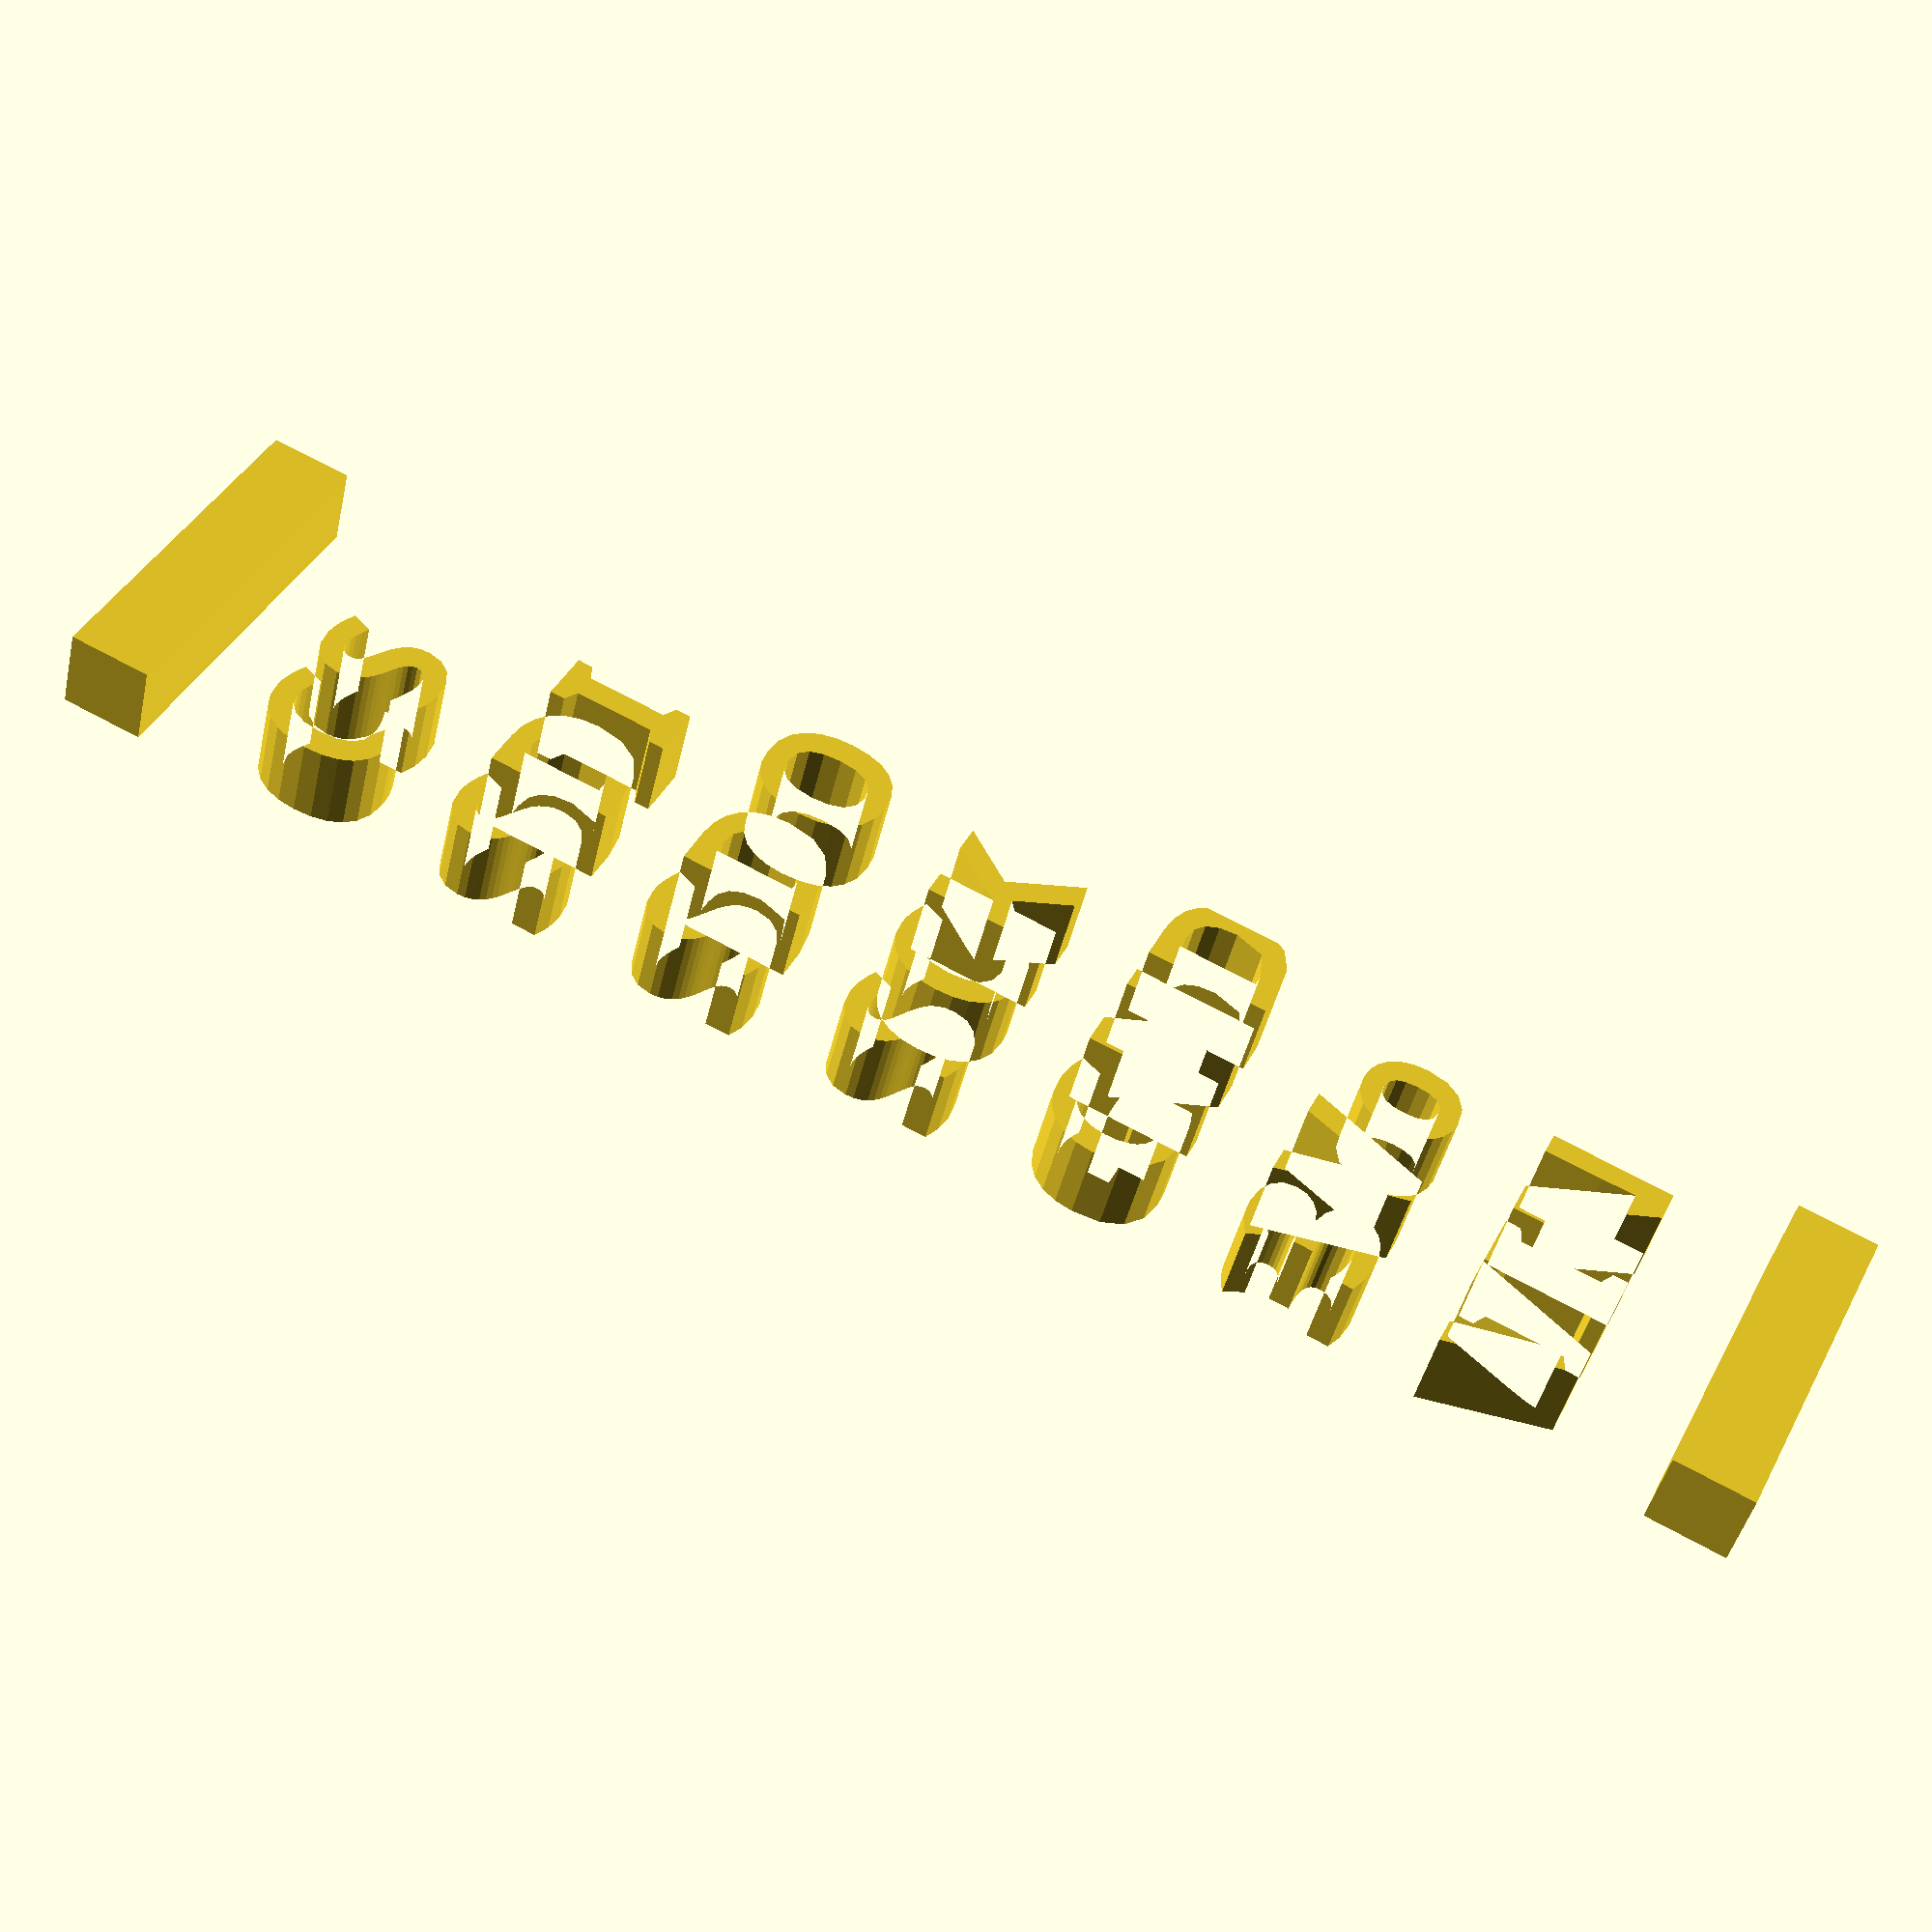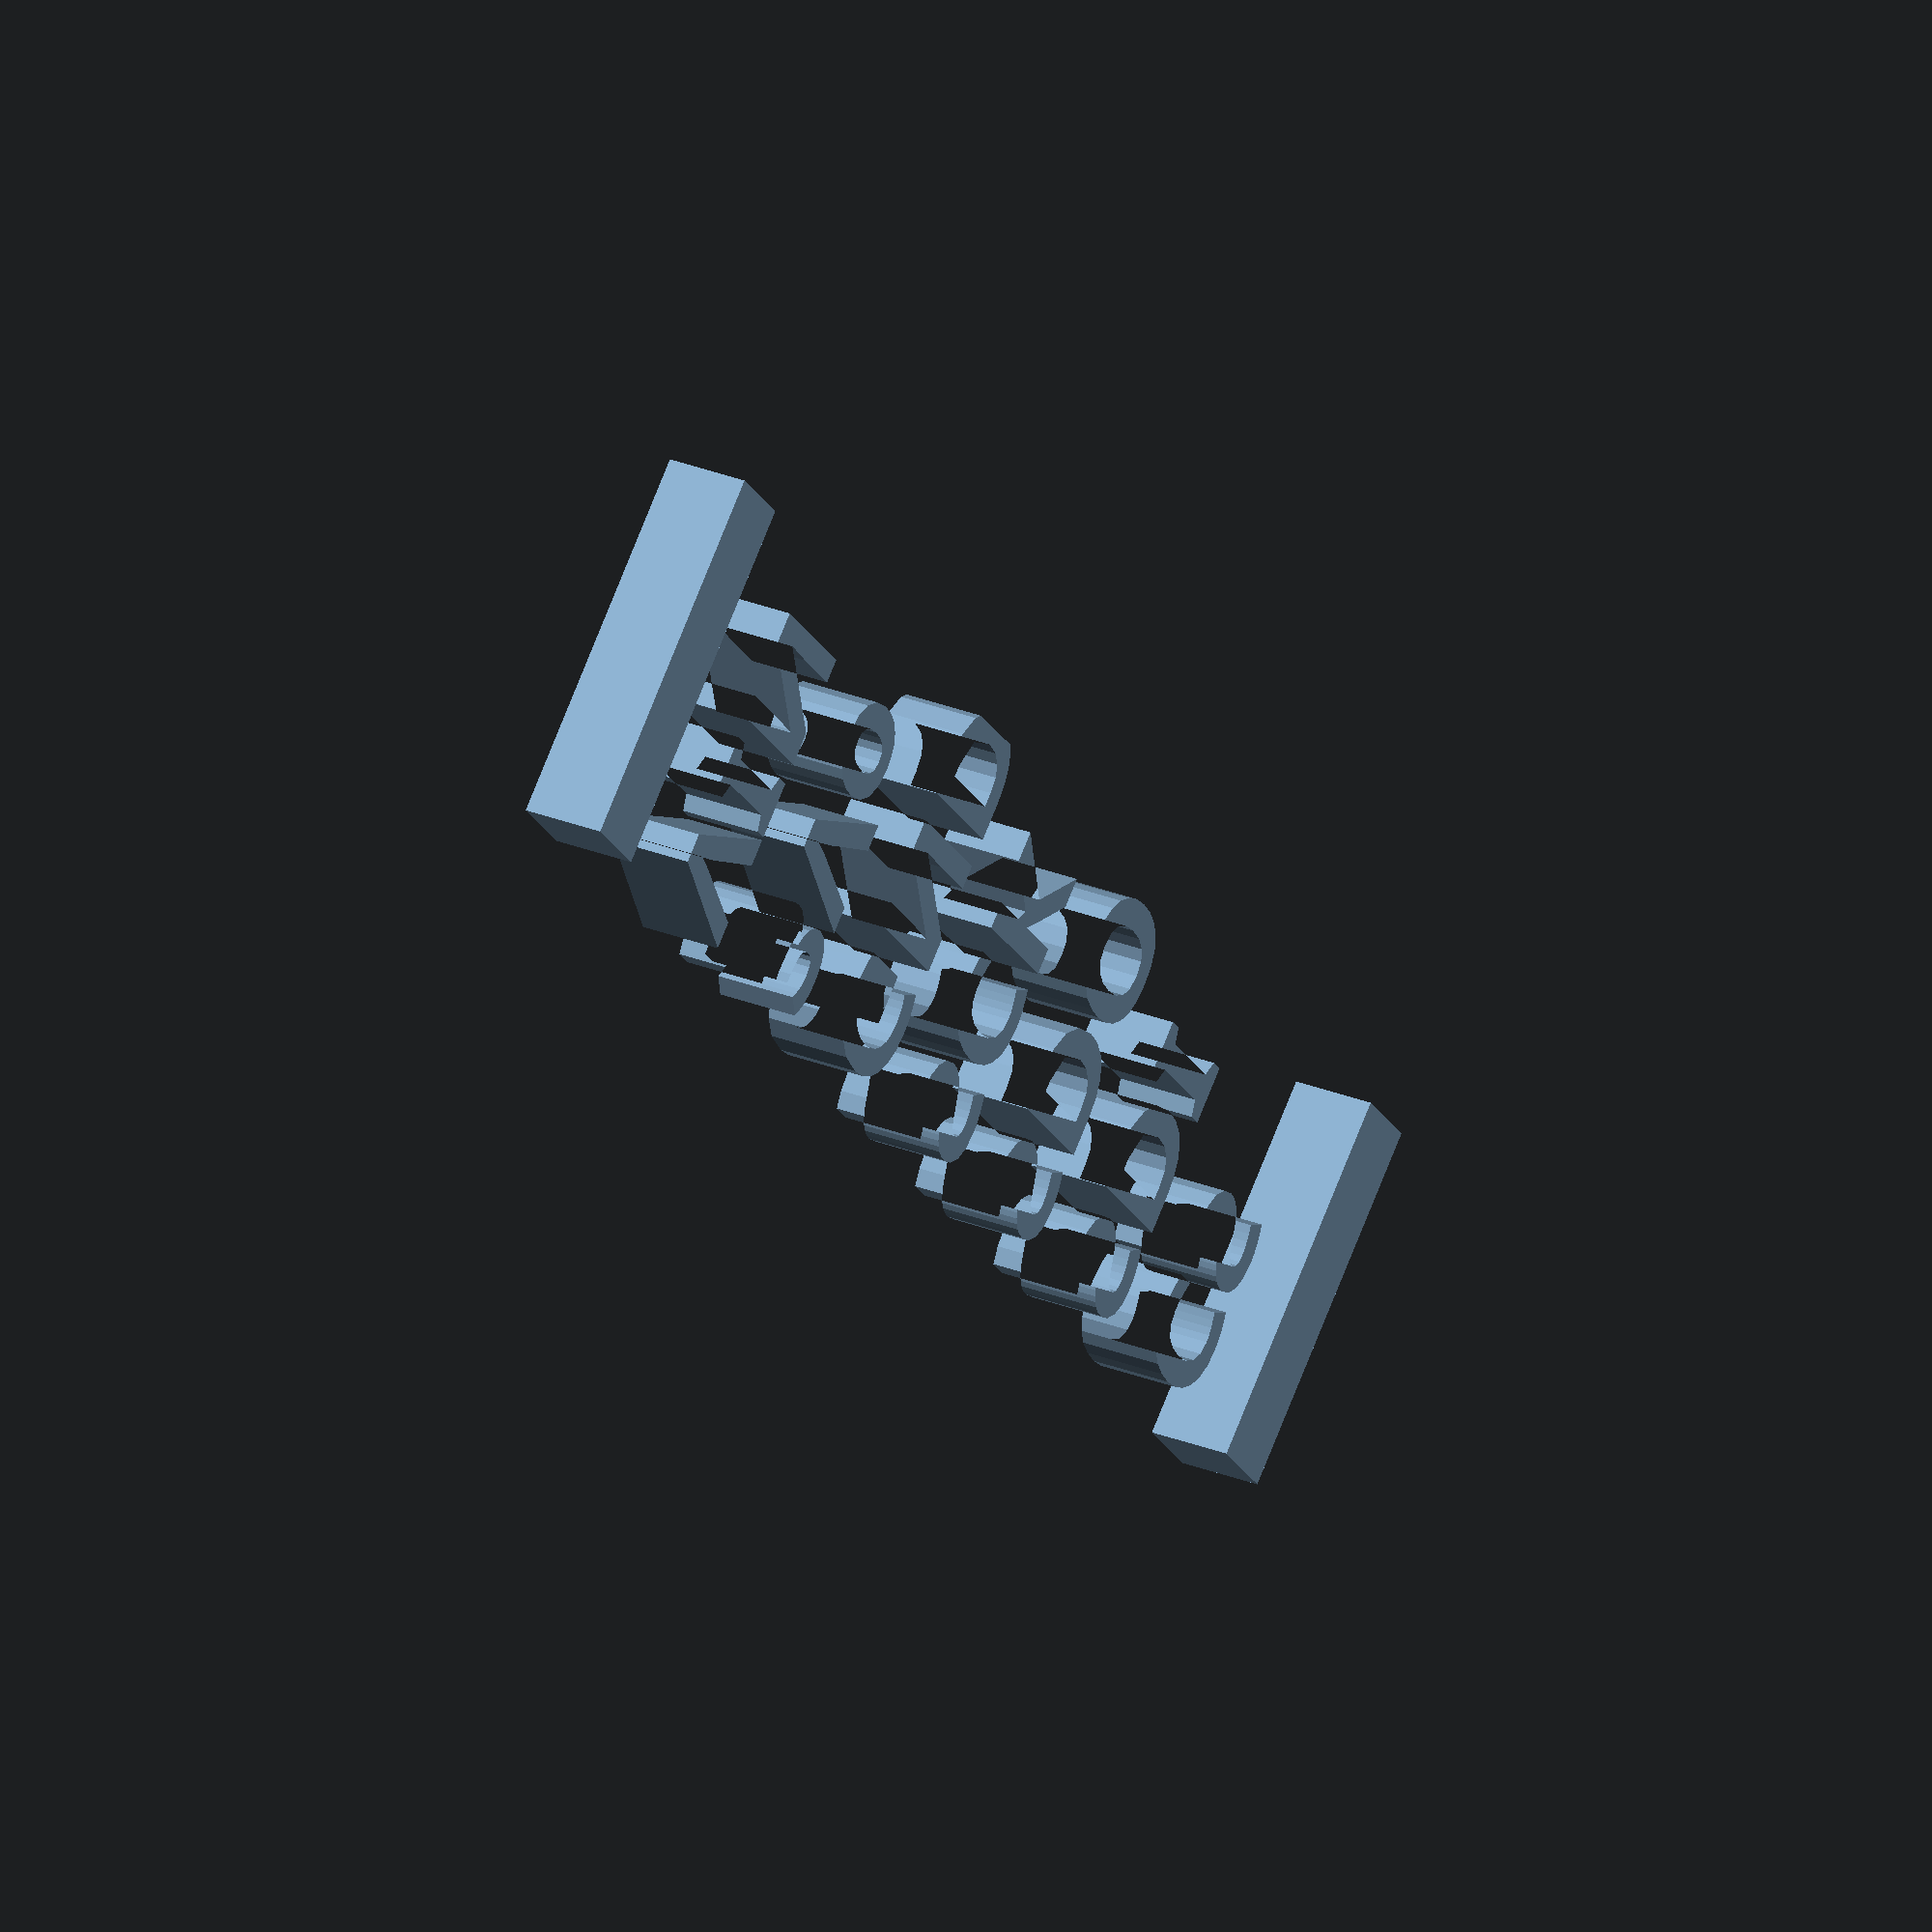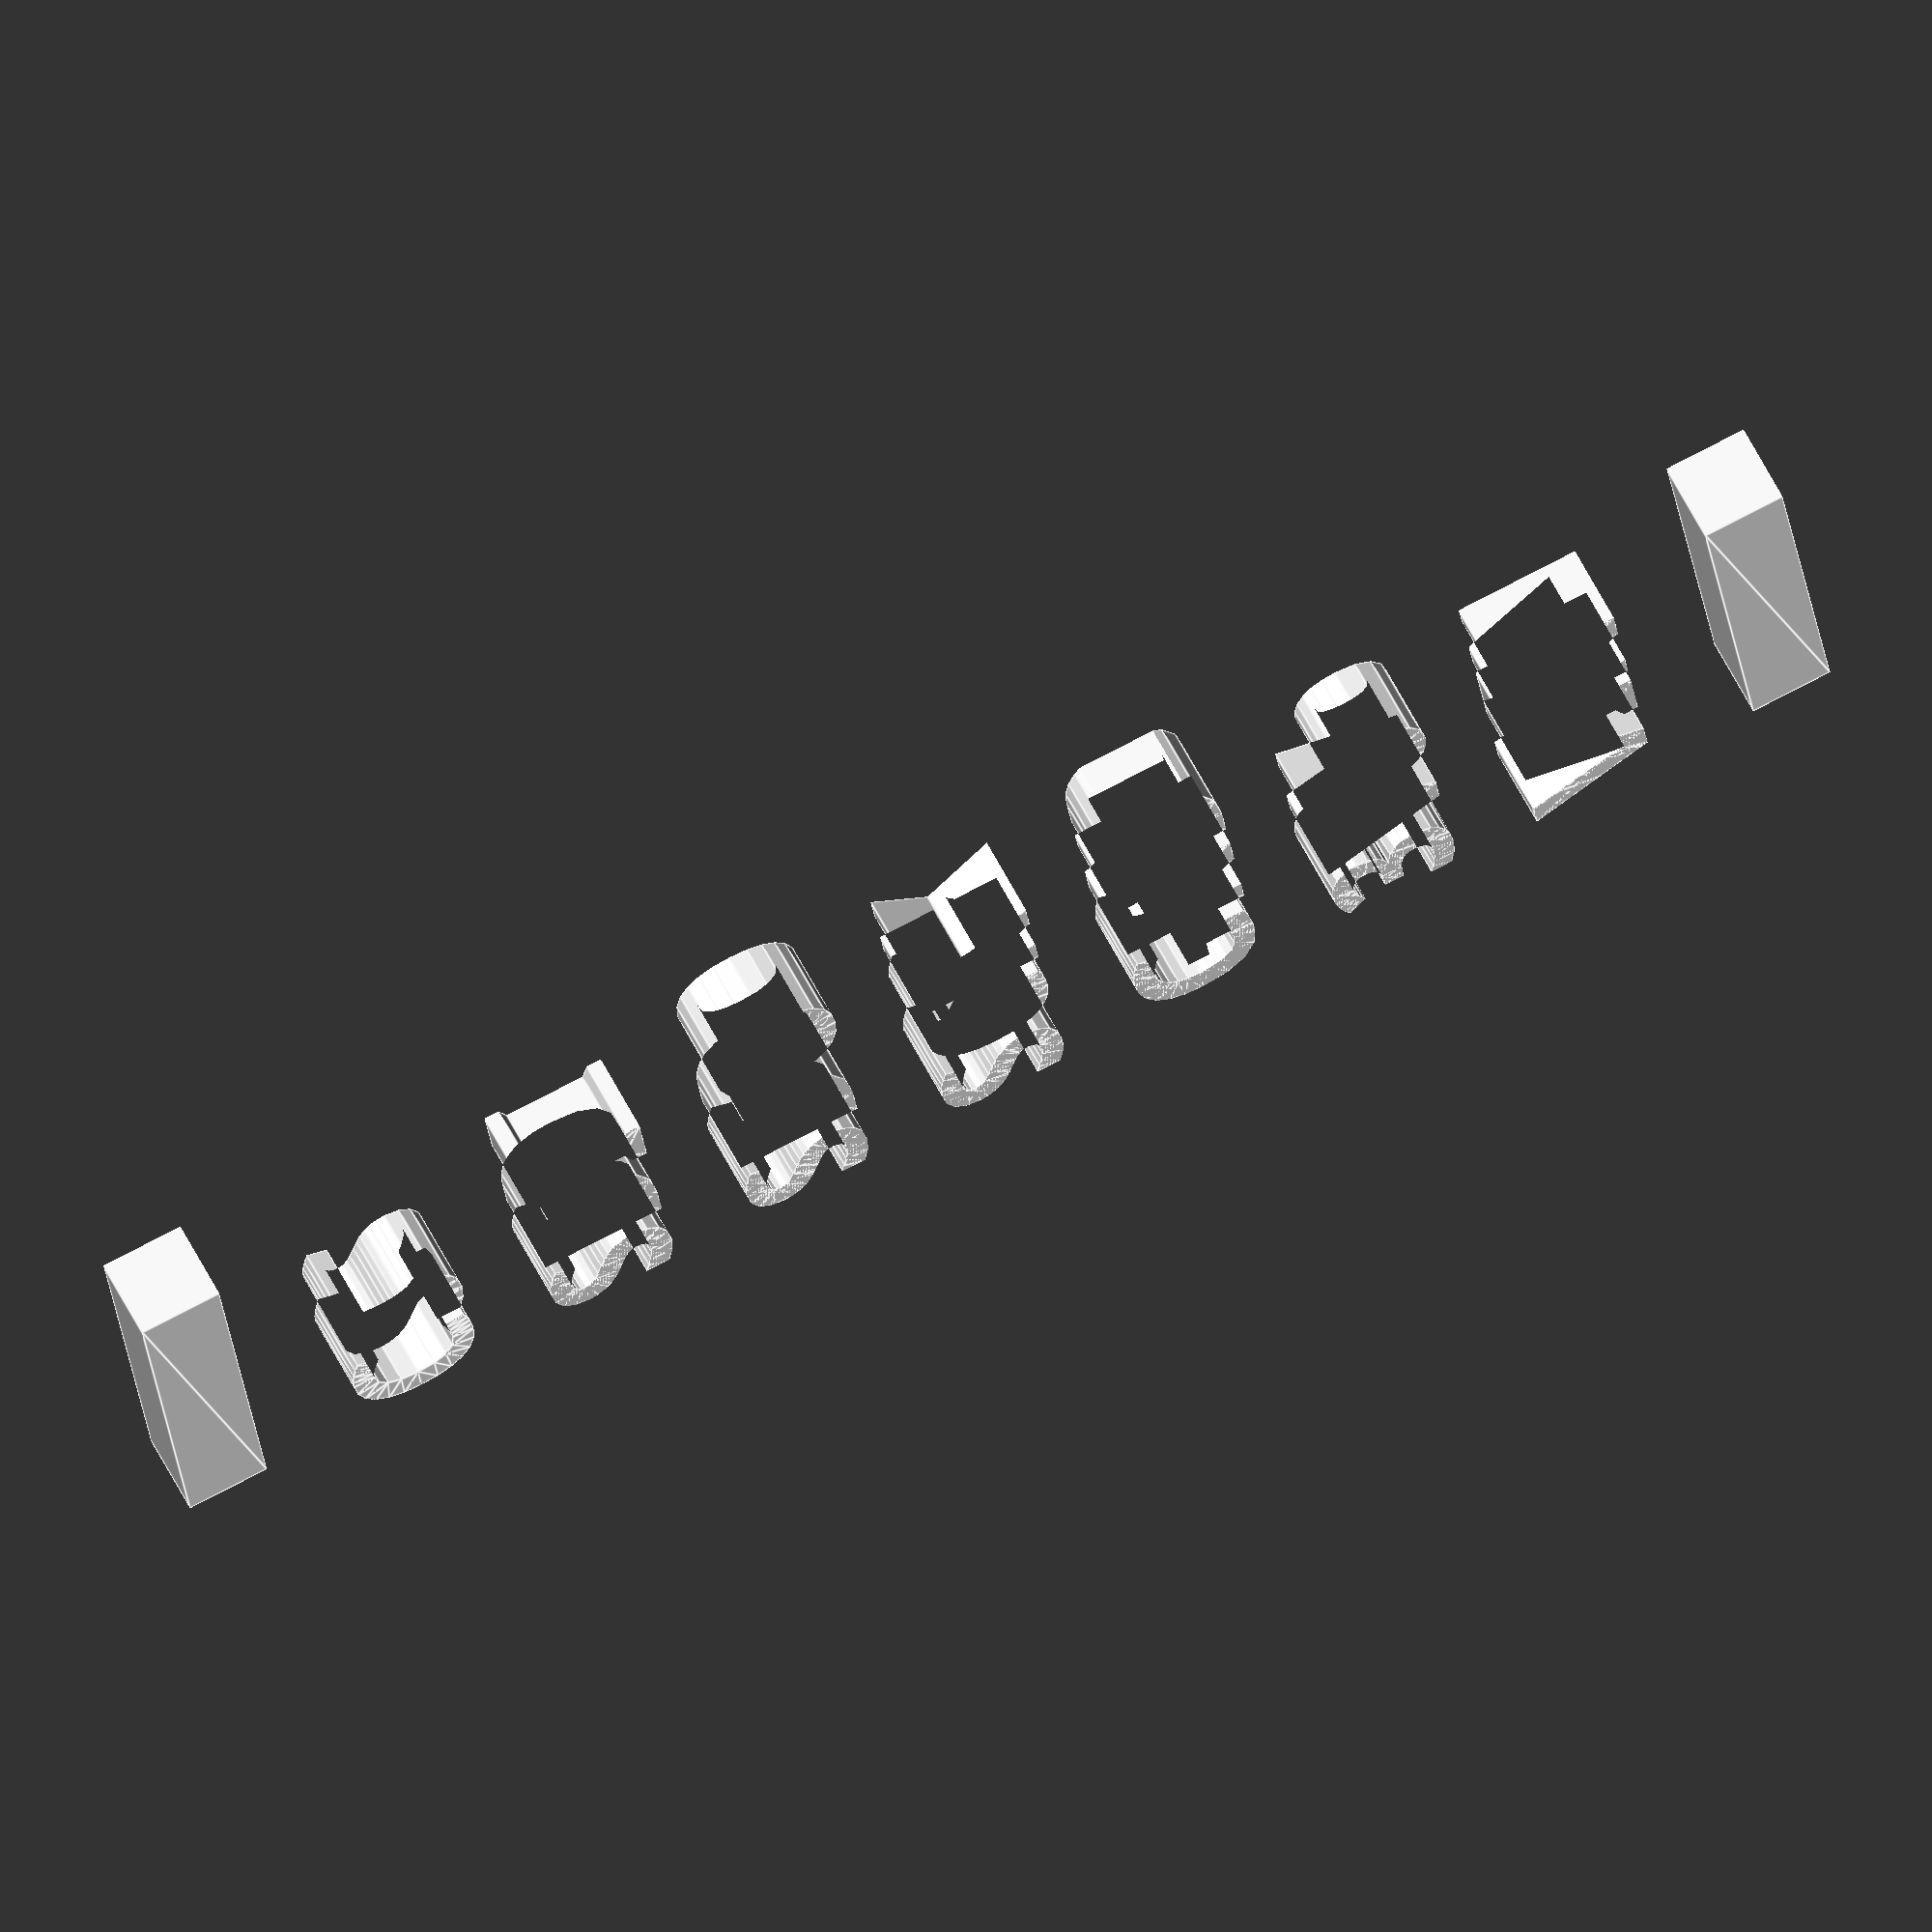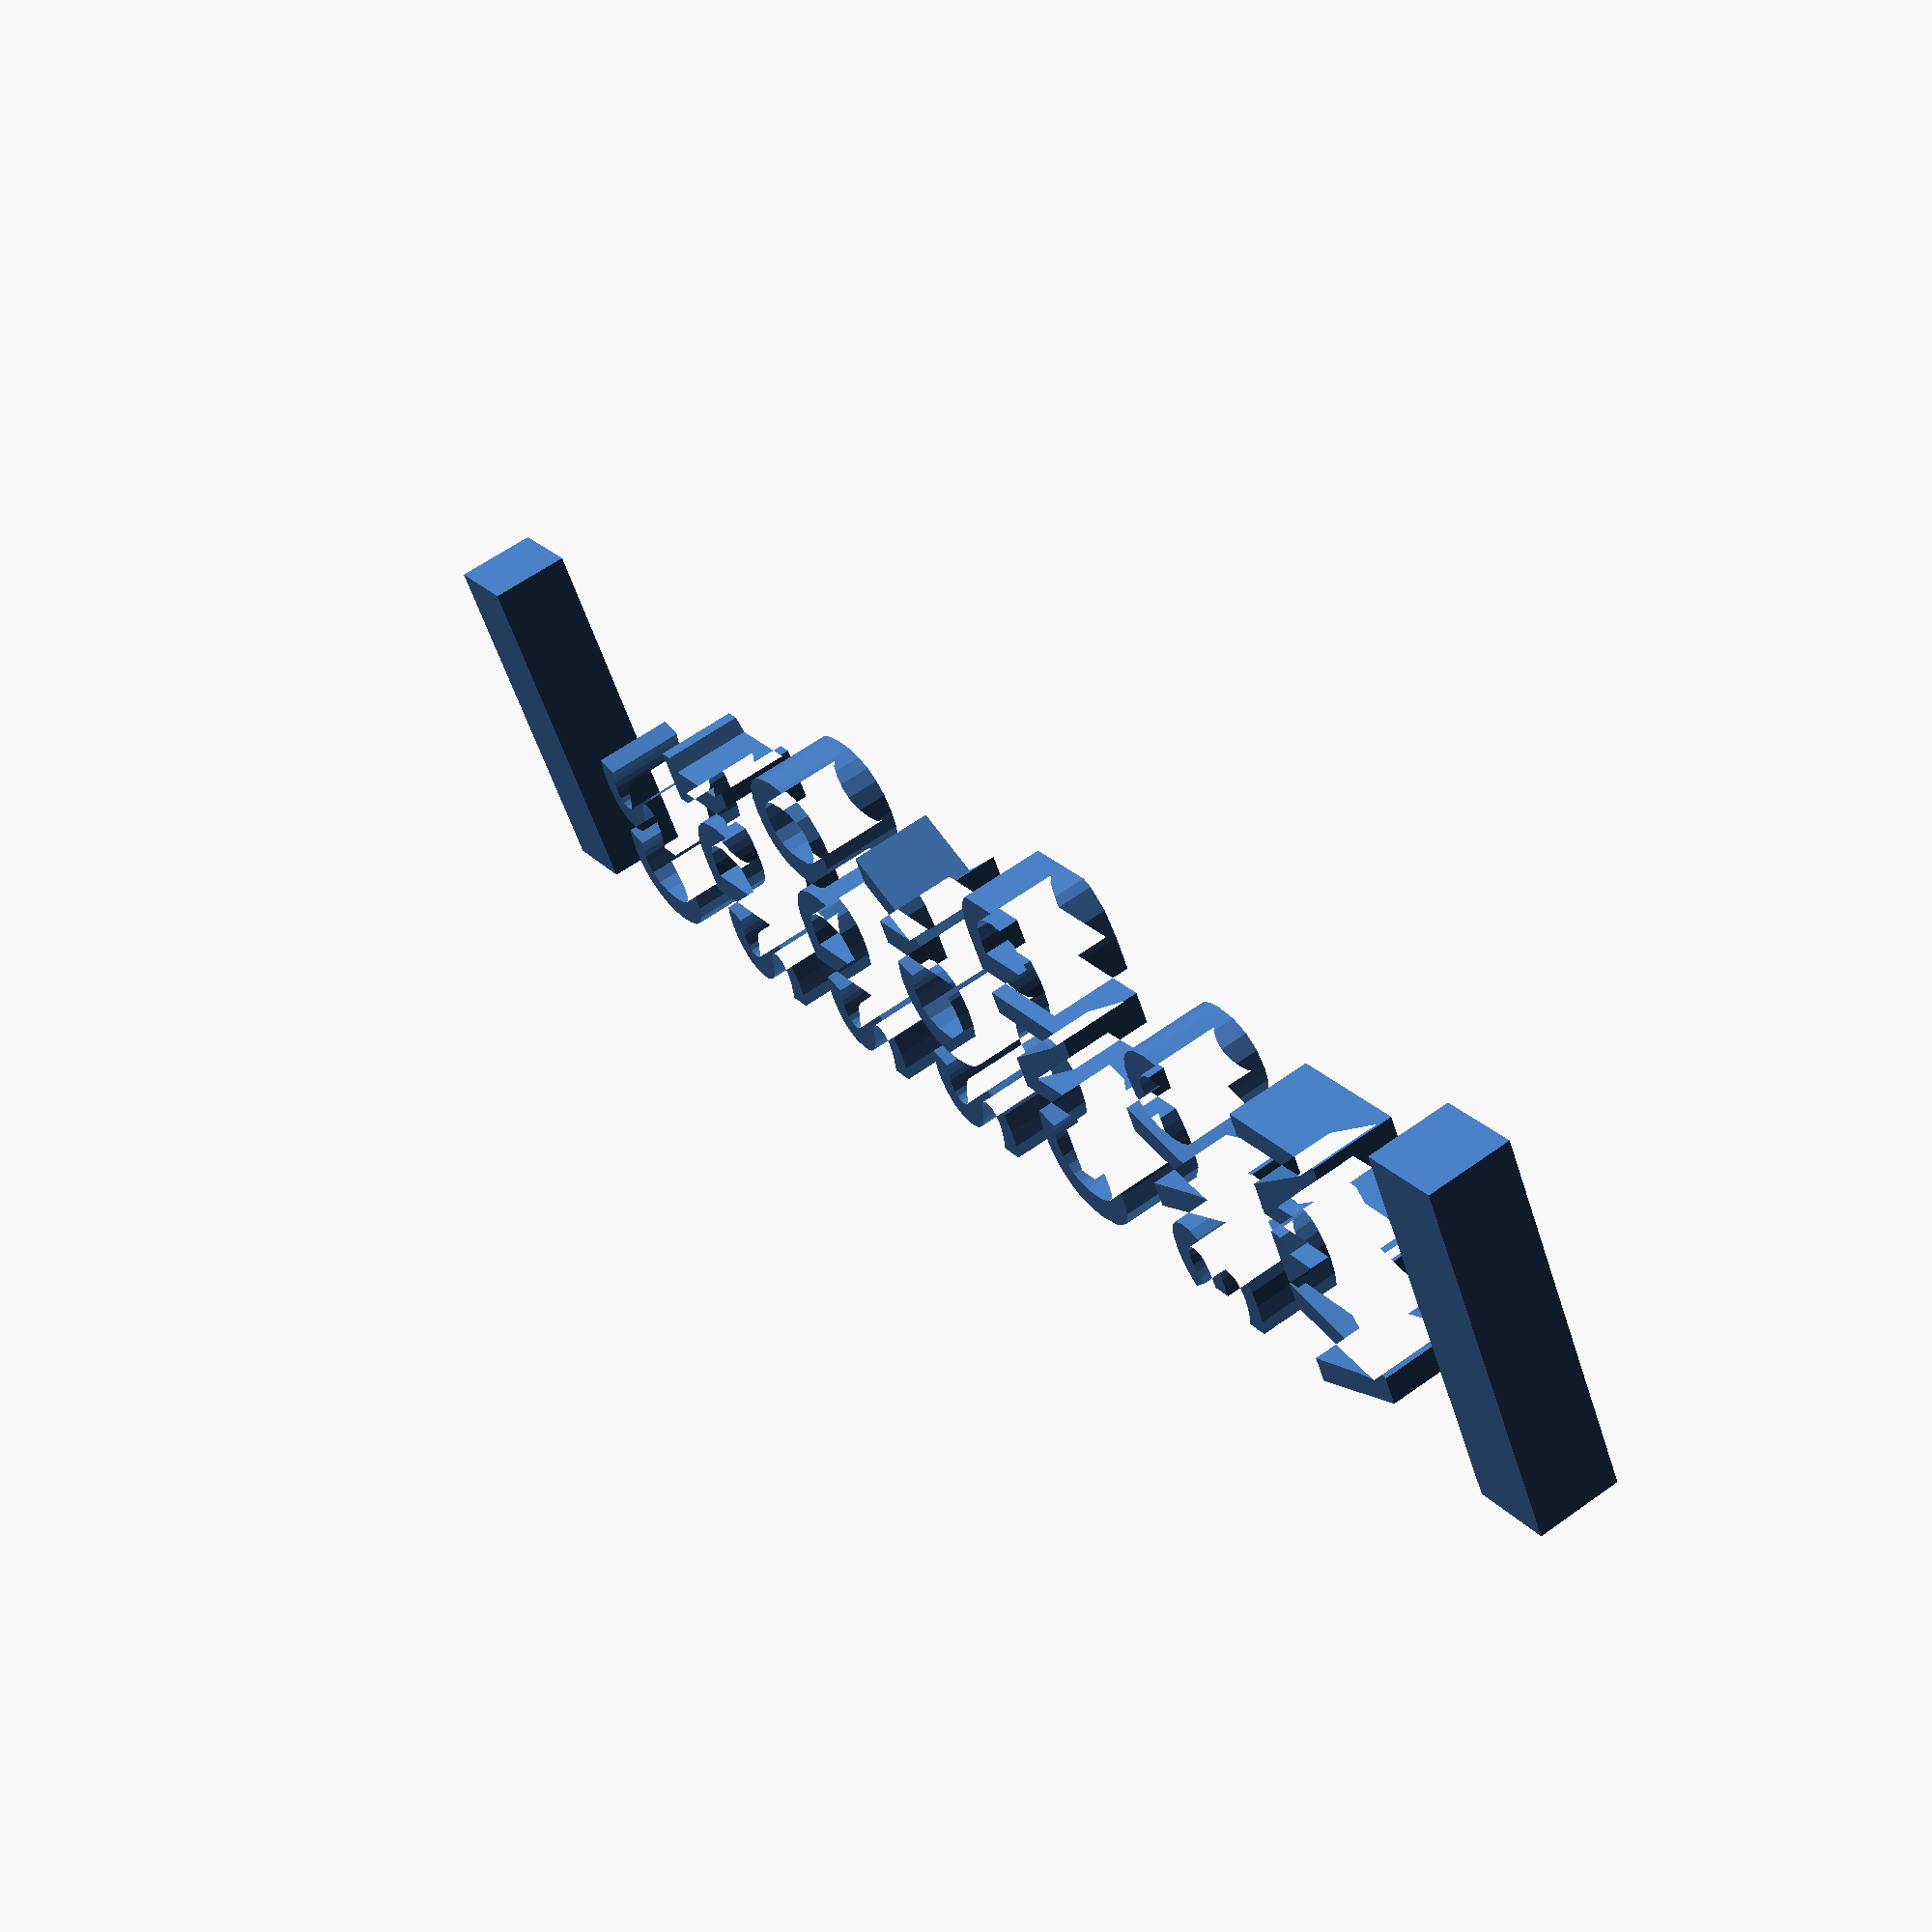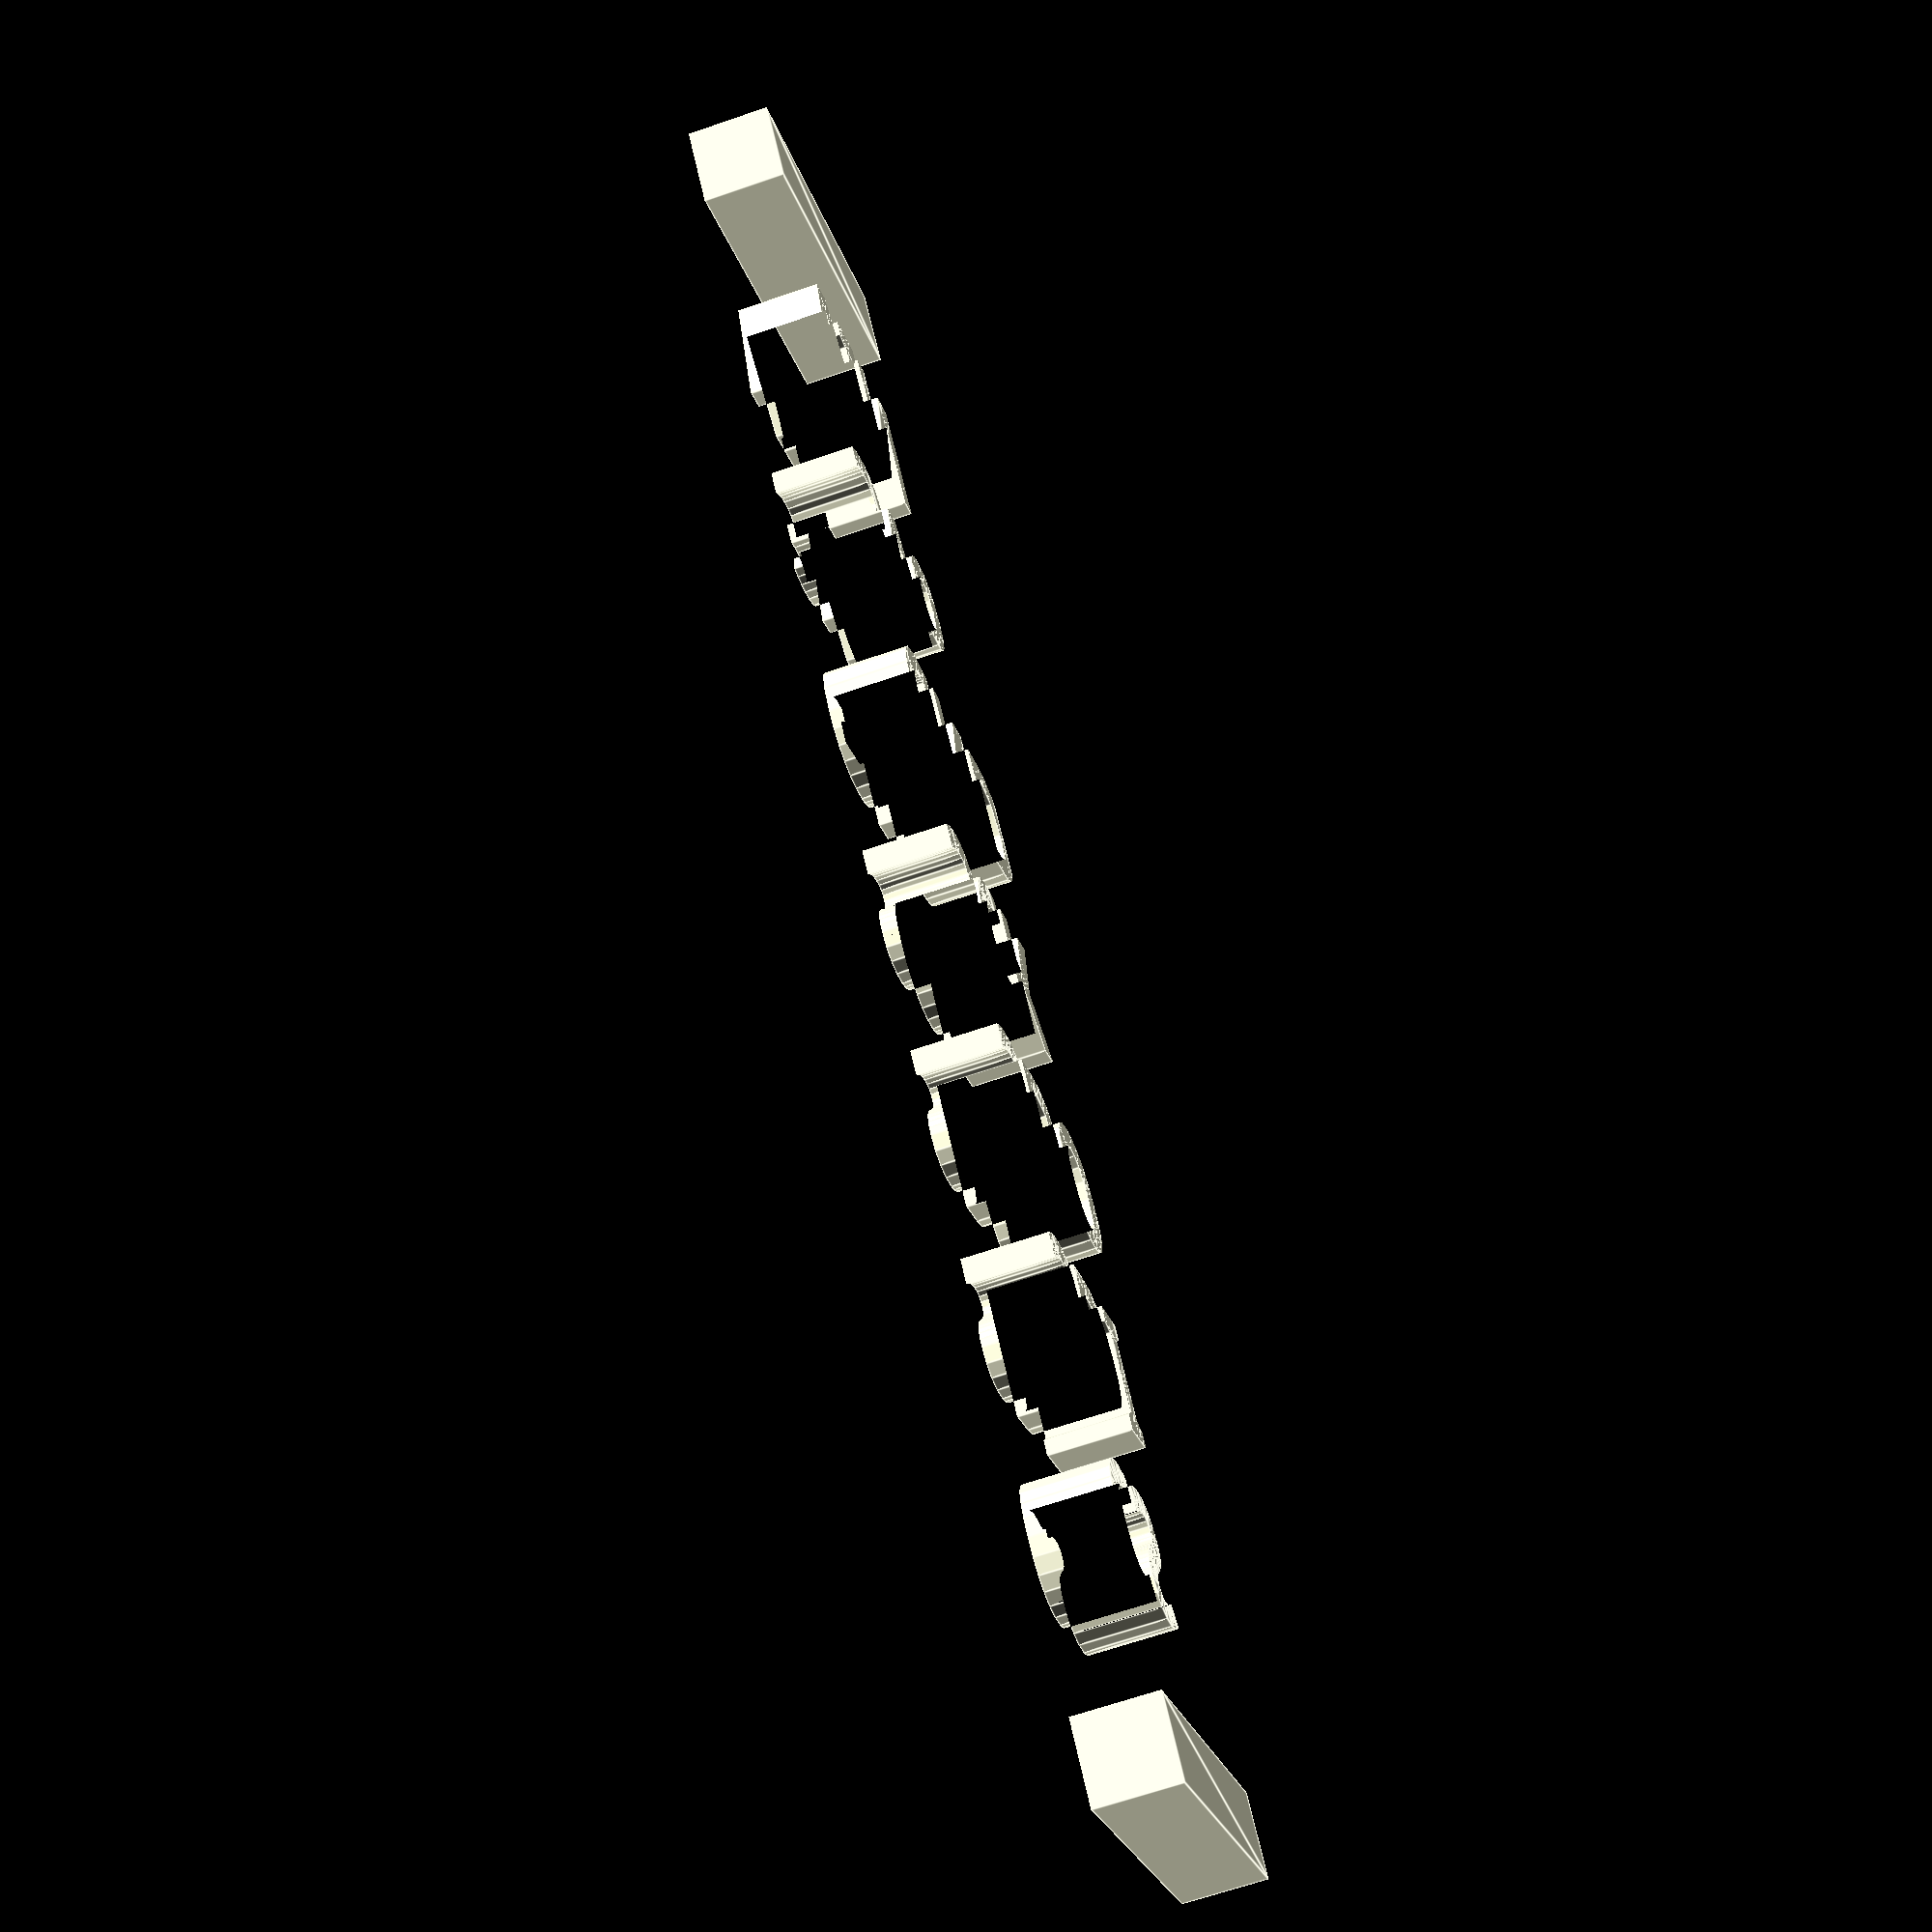
<openscad>
pin=2.54;
size=pin*.60;
height=5*34/35*35/38;  // width of tape

end=1;

// wemos D1 mini
ins=[
  "5v", "GND", "D4", "D3", "D2", "D1", "RX", "TX",
  "RST", "A0", "D0", "D5", "D6", "D7", "D8", "3v3"
];

// BME680
pins = [
  "VIN", "3Vo", "GND", "SCK", "SDO", "SDI", "CS"
];

// audio sensor
ypins = [
  "D0", "+", "G", "A0",
  "D0", "+", "G", "A0",
  "D0", "+", "G", "A0",
];

//LTR390
spins = [
  "VIN", "3Vo", "GND", "SCL", "SDA", "INT",
];

// pir
ipins = [ 
  "VCC", "OUT", "GND",
];

// leds
epins = [
  "+", "-", " ",
  "+", "-", " ",
  "+", "-", " ",
];
scale(50) {

intersection() {
translate([0,-height])
square([len(pins)*pin, height]);
for(n=[0:1:len(pins)-1]) {
//translate([pin*len(pins)-(pin*n+pin/2),0])
translate([pin*n+pin/2,0])
rotate([0,0,-90])
text(pins[n], valign="center", halign="left", size=size, font="UbuntuMono:Bold");
}
}

*translate([0,-height])
#square([len(pins)*pin, height]);


translate([-end/2-pin/2,-height])
square([end,height]);

translate([len(pins)*pin+pin/2-end/2,-height])
square([end,height]);
}

</openscad>
<views>
elev=44.2 azim=205.7 roll=347.4 proj=p view=solid
elev=331.5 azim=133.7 roll=120.9 proj=o view=solid
elev=120.7 azim=352.1 roll=206.6 proj=o view=edges
elev=300.3 azim=149.4 roll=53.5 proj=p view=solid
elev=246.5 azim=311.4 roll=70.9 proj=p view=edges
</views>
